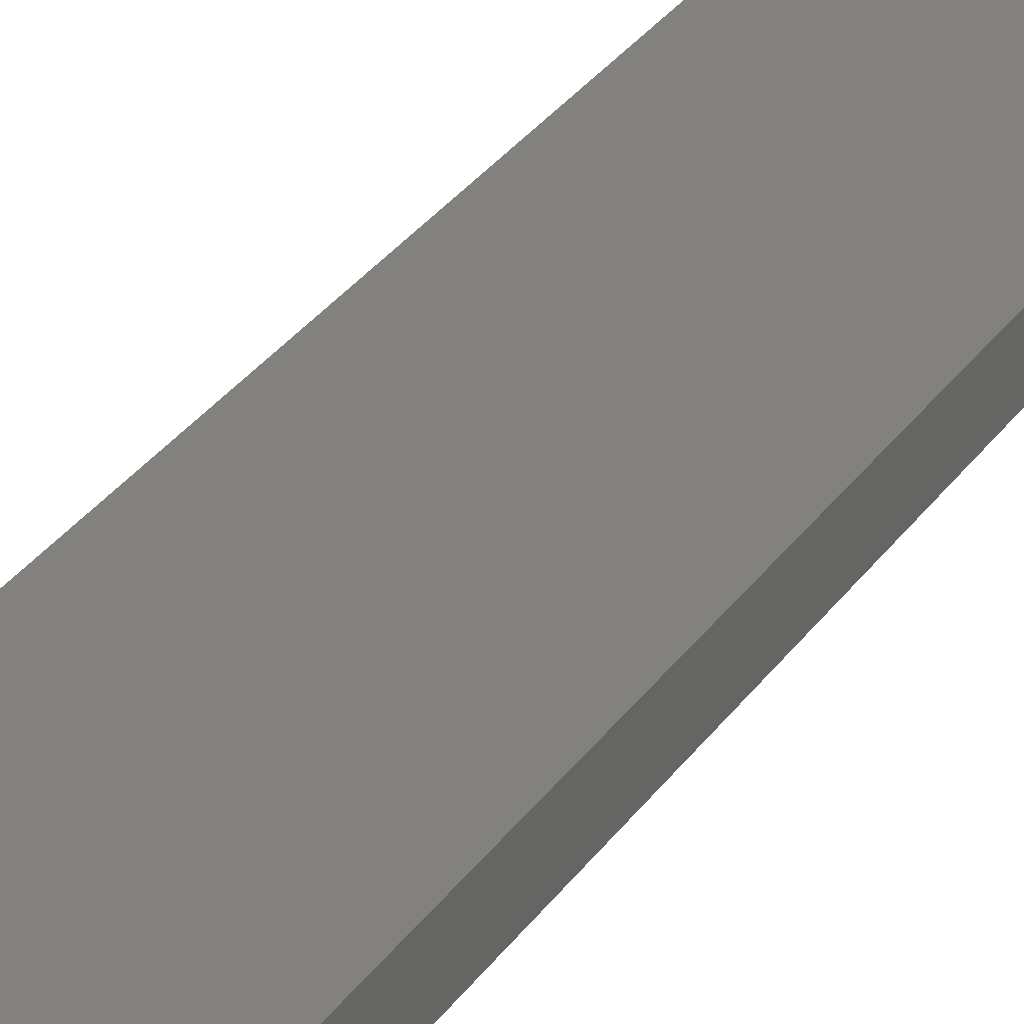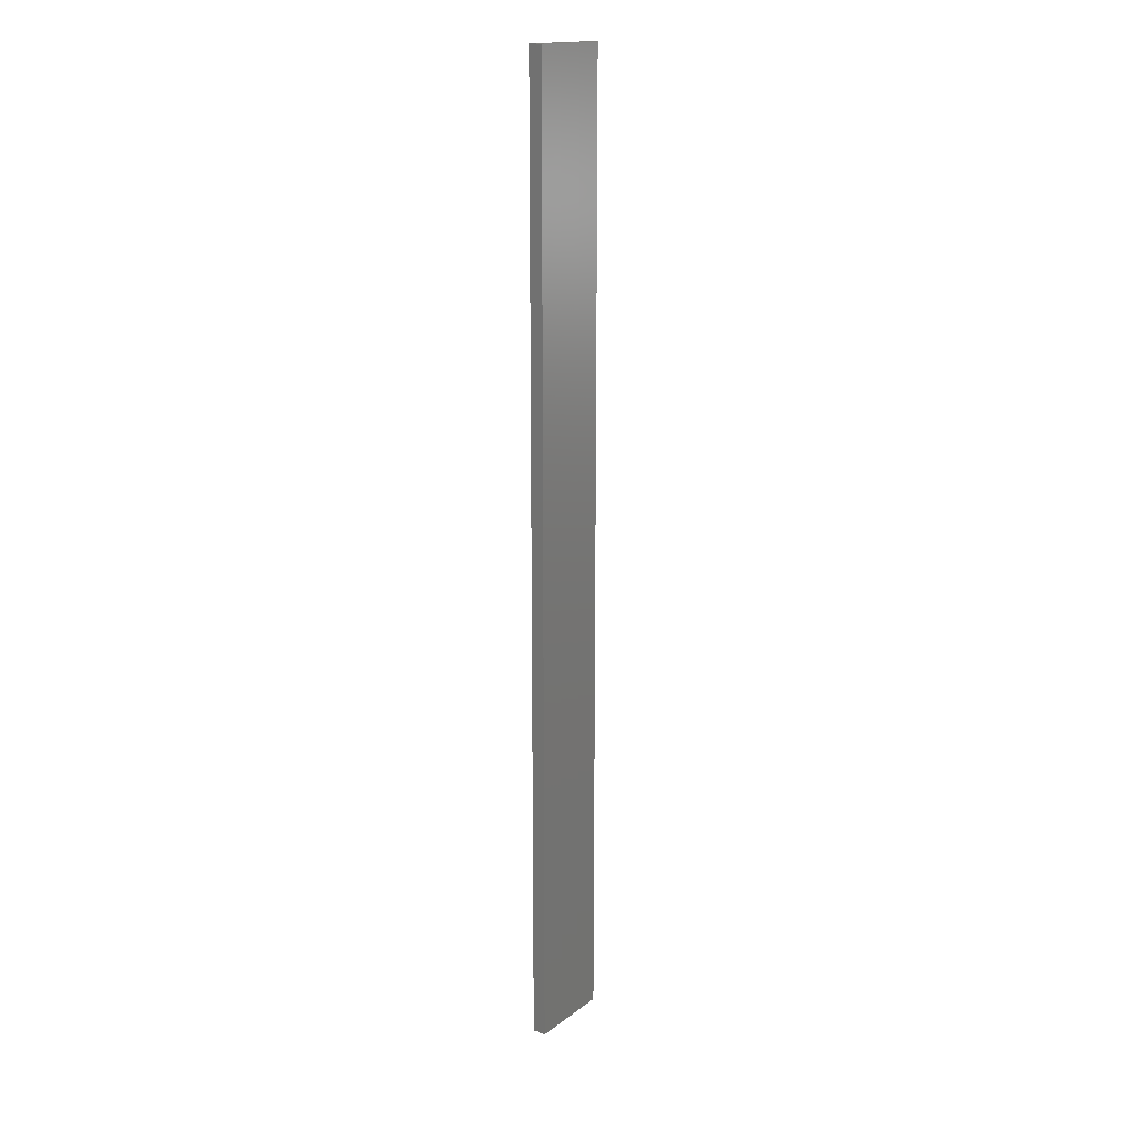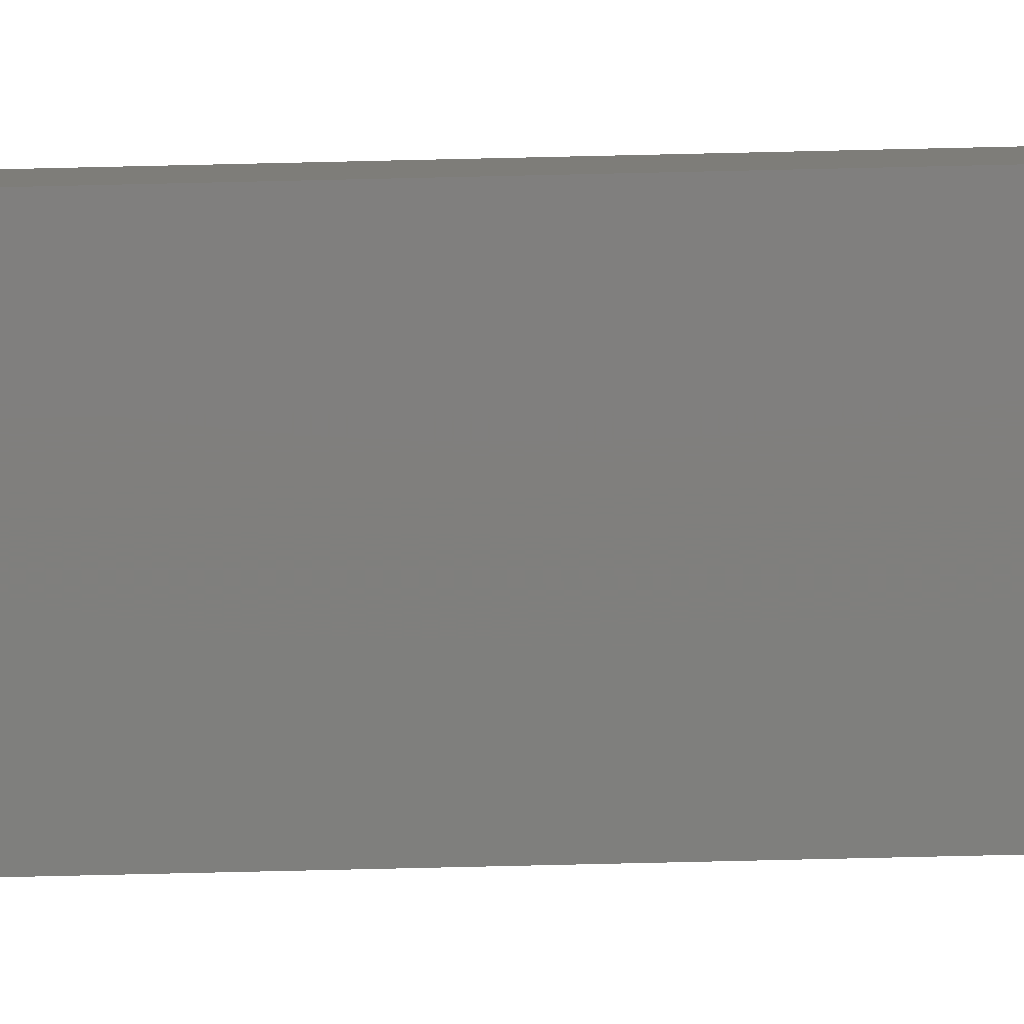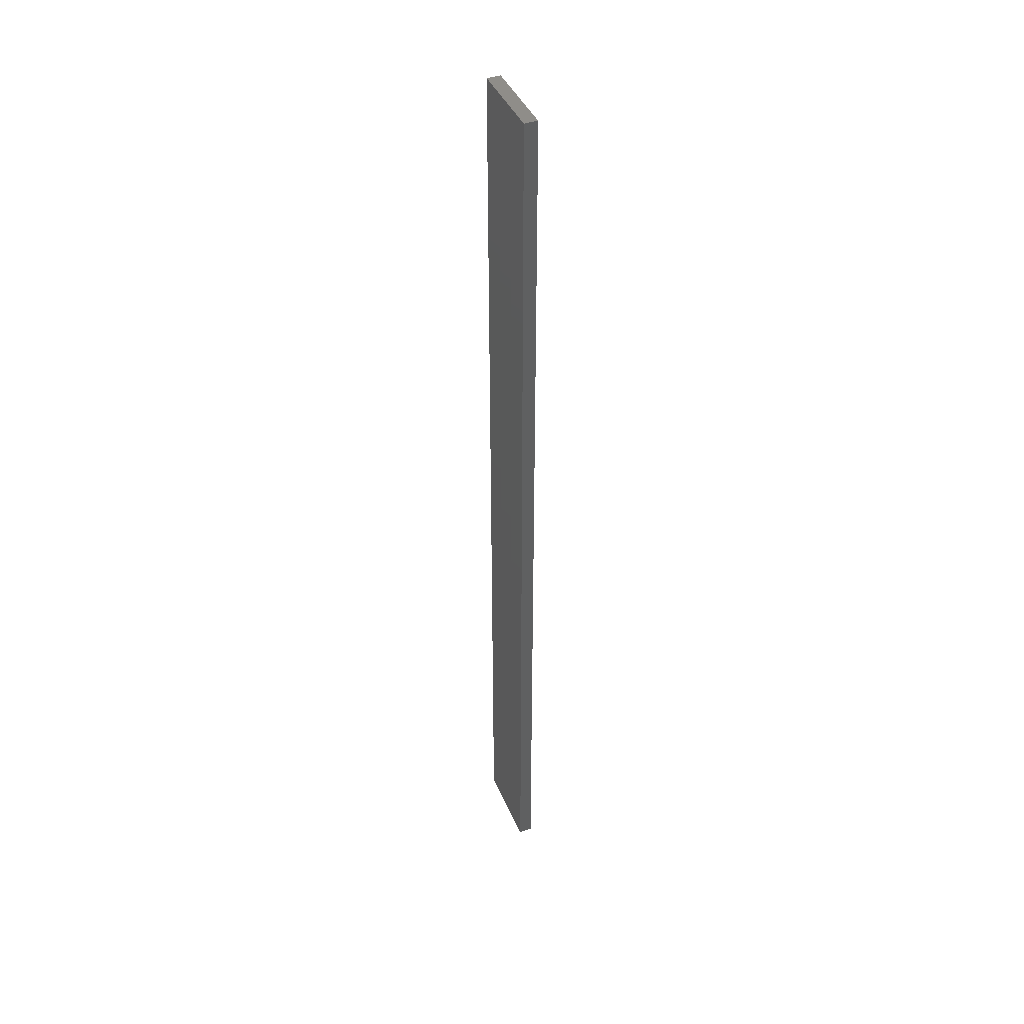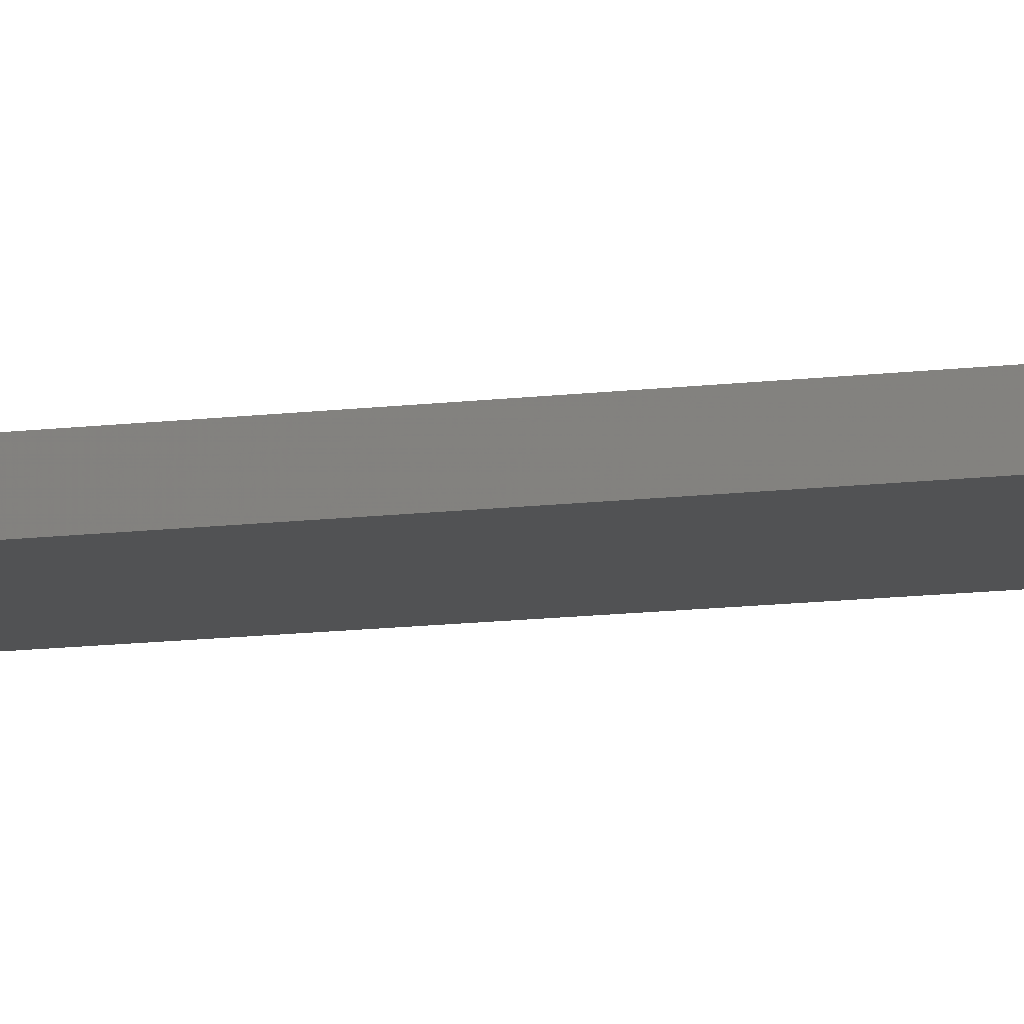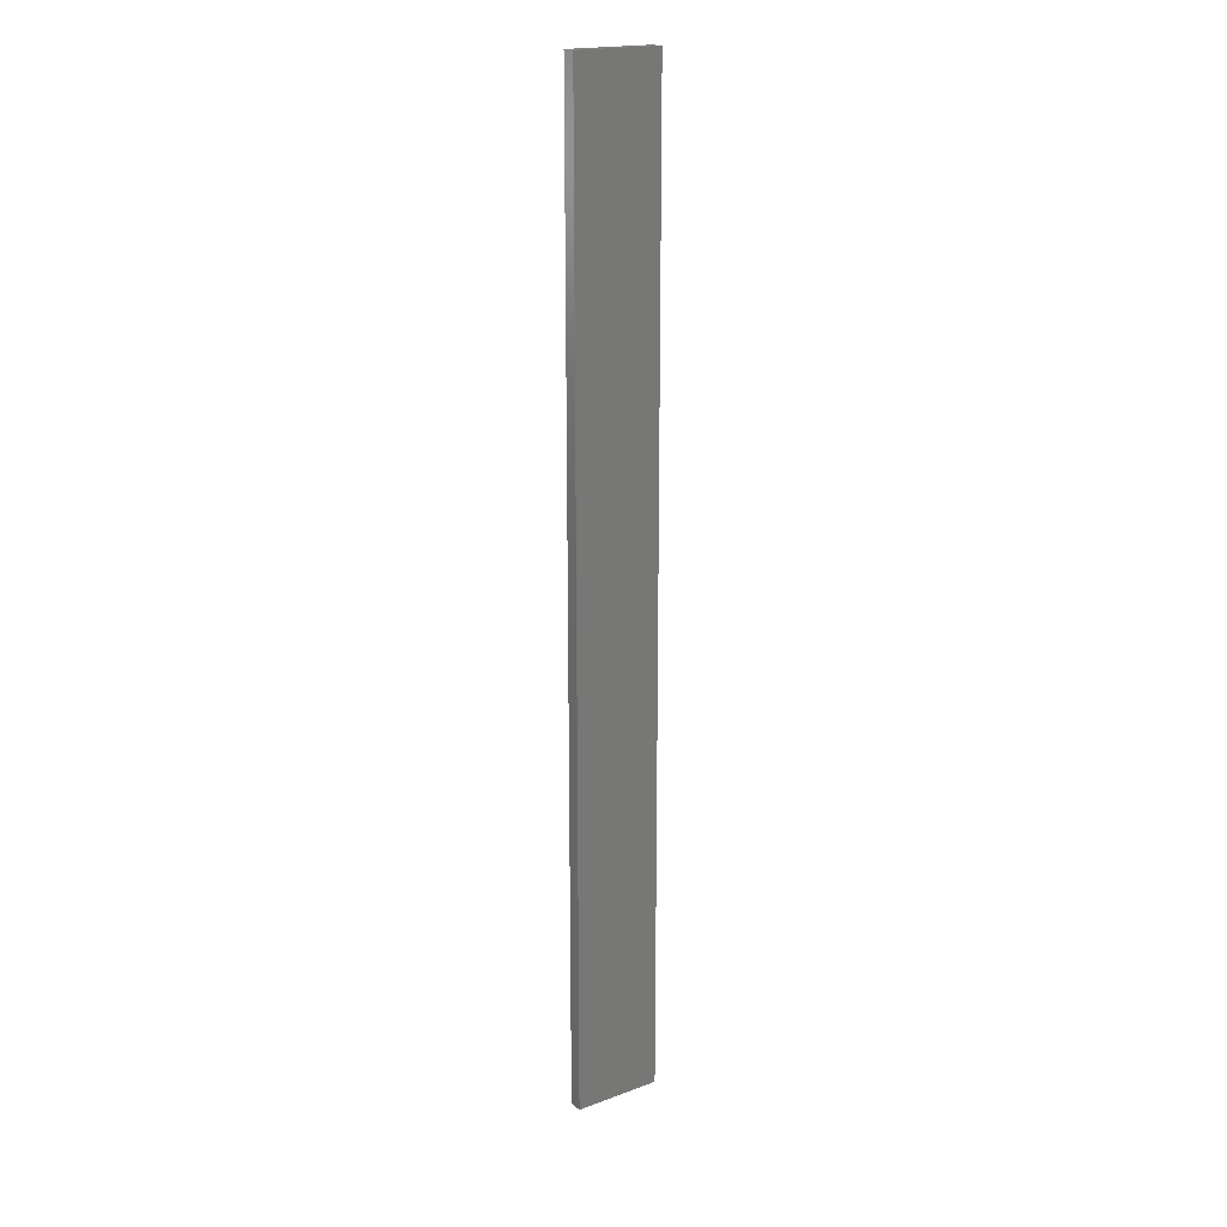
<metadata>
{"format":"stl","ext":"stl","renderer":"f3d","projection":"perspective","resolution":1024,"background":"white","views":[{"elev":15.2,"azim":-164.5,"up":"+Y"},{"elev":16.5,"azim":-55.5,"up":"+Z"},{"elev":-78.8,"azim":-88.7,"up":"+Y"},{"elev":41.6,"azim":67.8,"up":"+Z"},{"elev":-9.0,"azim":112.1,"up":"+Y"},{"elev":18.9,"azim":-35.0,"up":"+Z"}]}
</metadata>
<code>
# stl→obj: 16 verts, 28 faces
v 0.1898 -4.301 -110.9
v 0.08144 -4.3 -110.9
v 0.08144 -4.3 -114.5
v 0.1898 -4.301 -114.5
v 0.2981 -4.301 -110.9
v 0.2981 -4.301 -114.5
v 0.4064 -4.301 -110.9
v 0.4064 -4.301 -114.5
v 0.4065 -4.251 -110.9
v 0.4065 -4.251 -114.5
v 0.08172 -4.25 -114.5
v 0.19 -4.251 -110.9
v 0.19 -4.251 -114.5
v 0.08172 -4.25 -110.9
v 0.2983 -4.251 -110.9
v 0.2983 -4.251 -114.5
f 1 2 3
f 1 3 4
f 5 4 6
f 5 1 4
f 7 6 8
f 7 5 6
f 9 7 8
f 9 8 10
f 11 12 13
f 14 12 11
f 13 15 16
f 12 15 13
f 16 9 10
f 15 9 16
f 2 14 11
f 2 11 3
f 9 15 7
f 15 5 7
f 15 12 5
f 12 1 5
f 12 14 1
f 14 2 1
f 16 10 8
f 6 16 8
f 13 16 6
f 4 13 6
f 11 13 4
f 3 11 4

</code>
